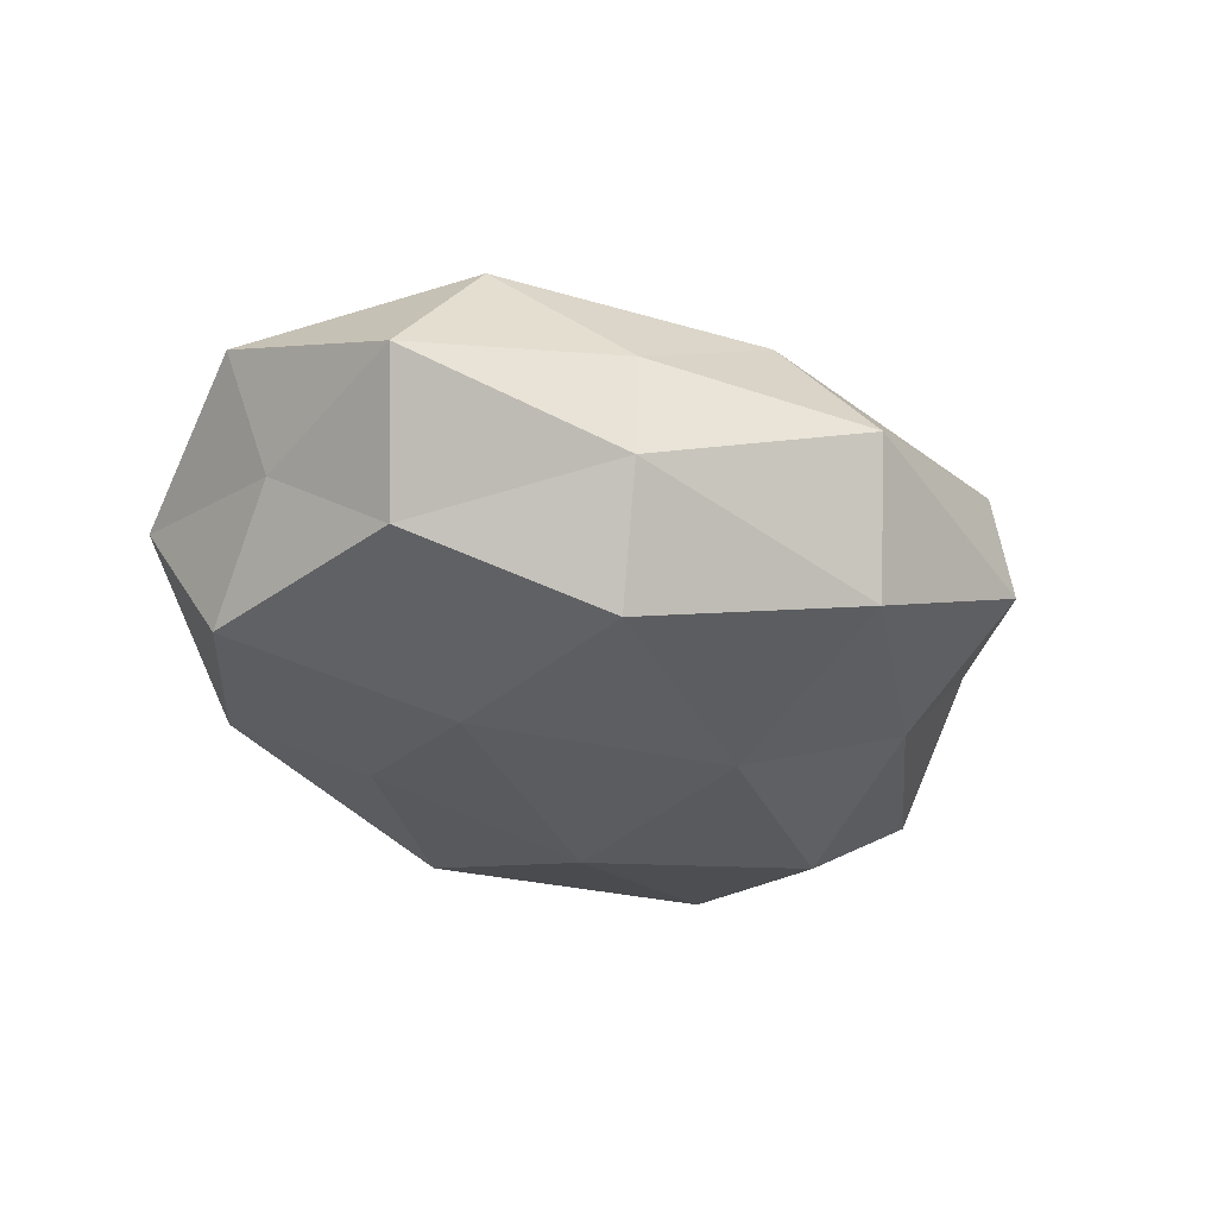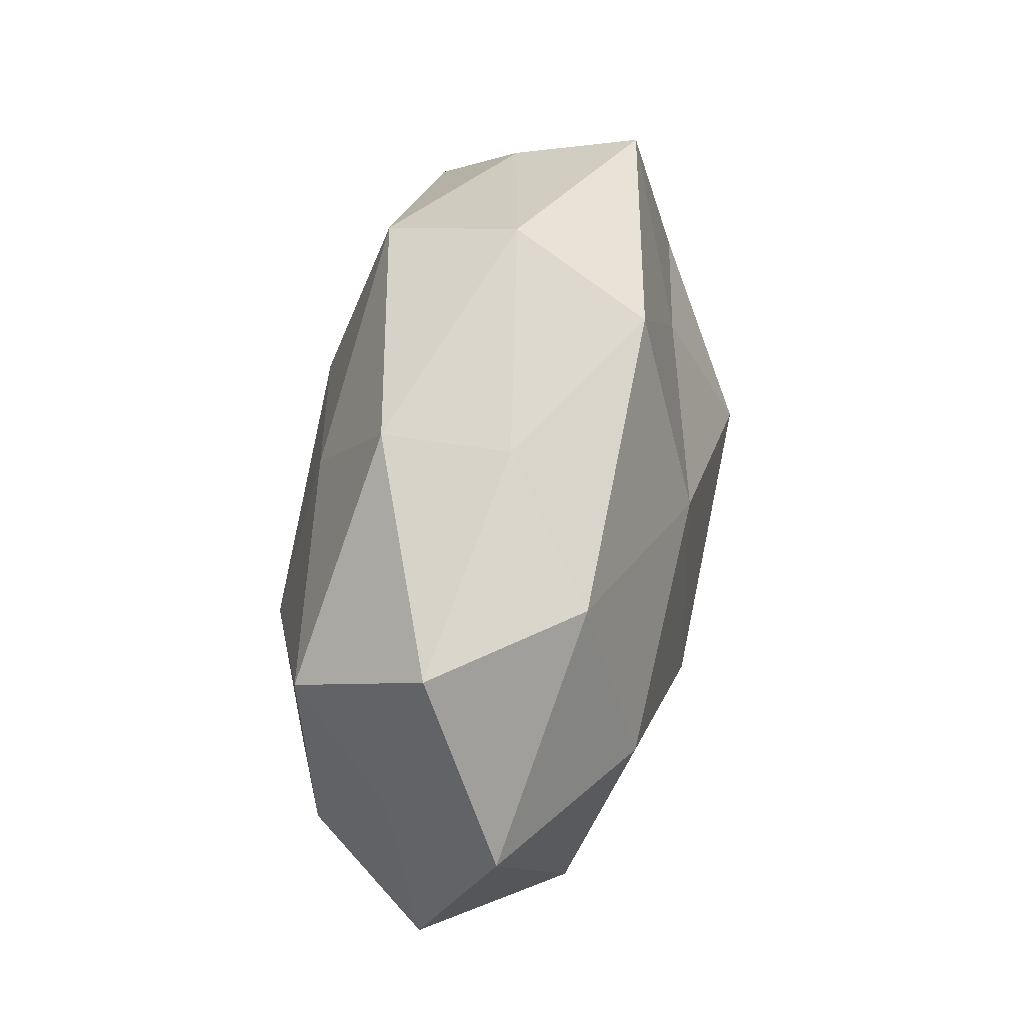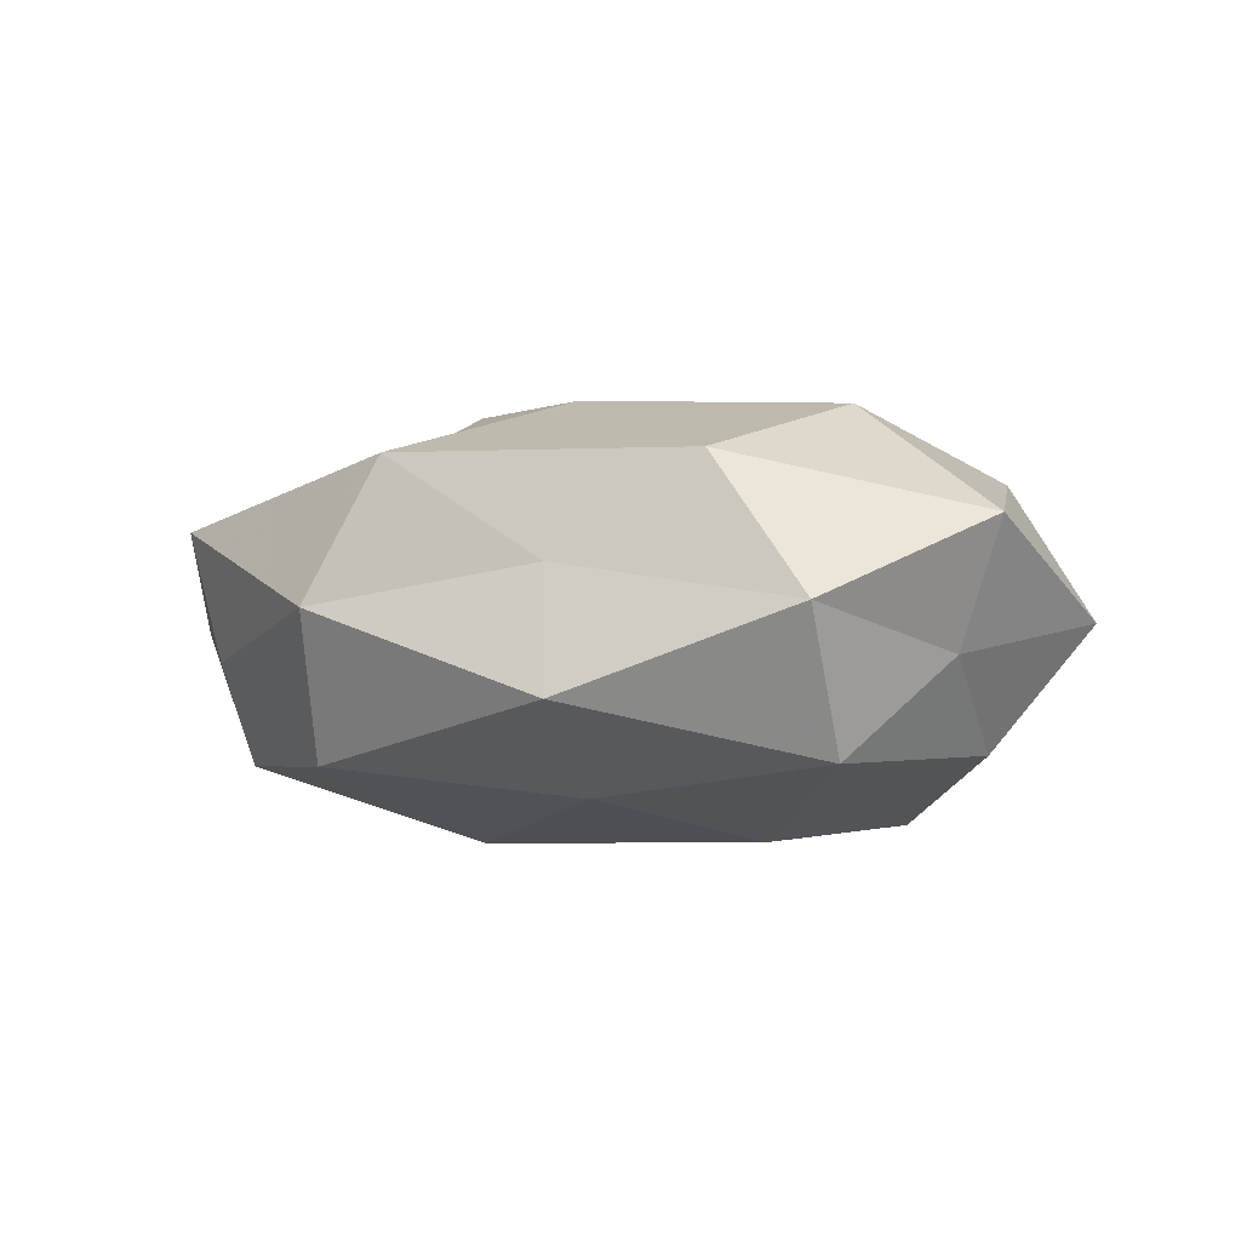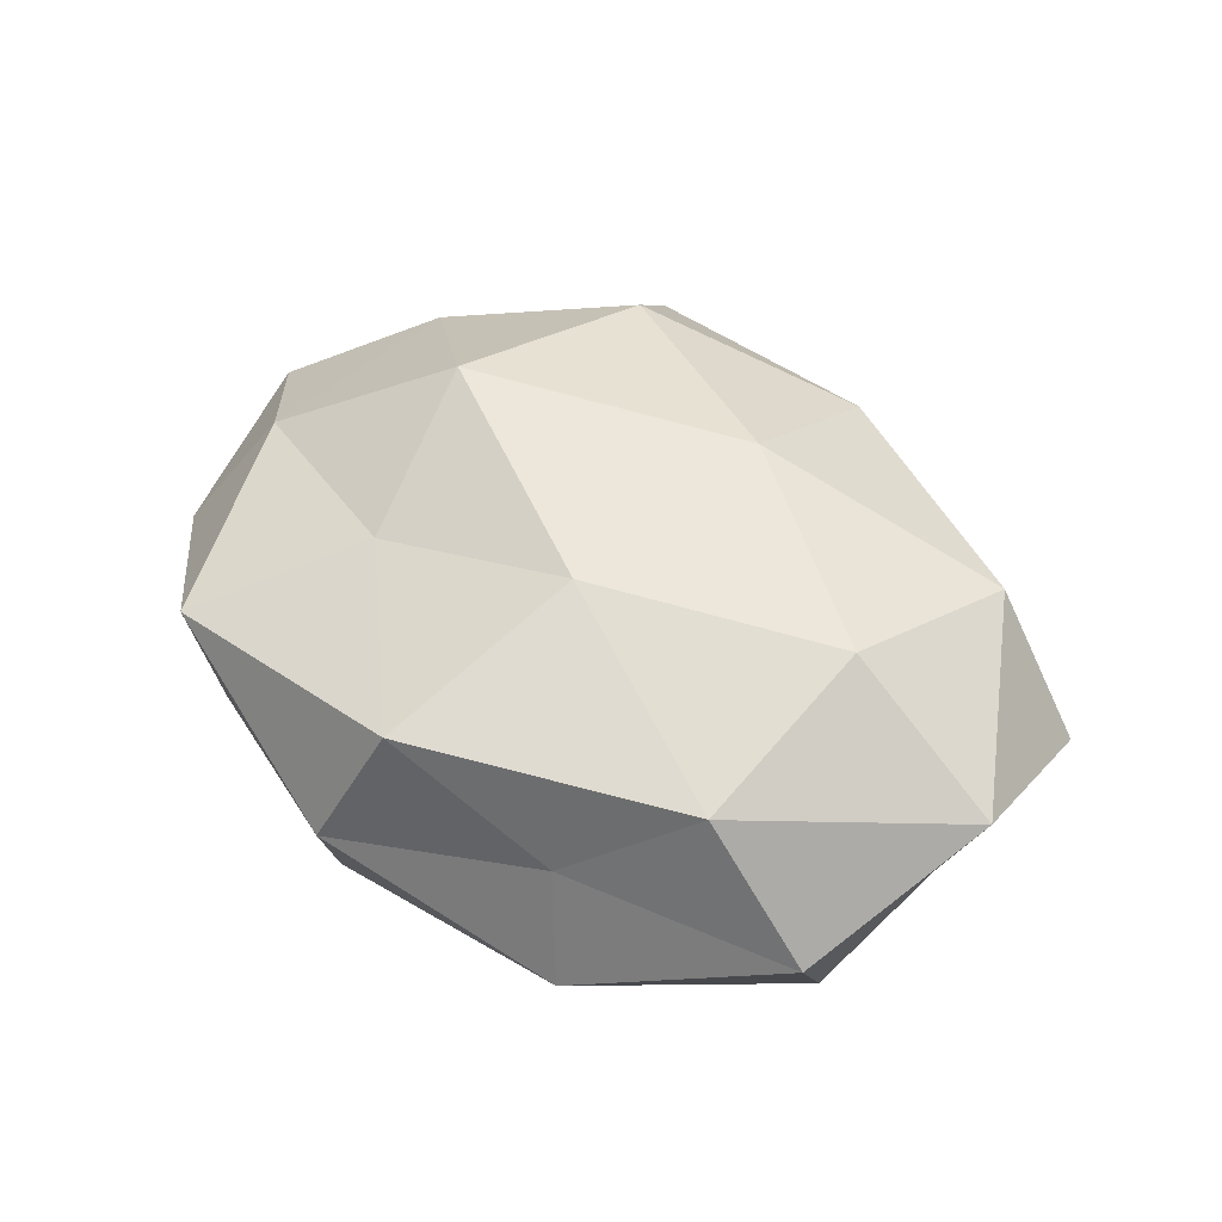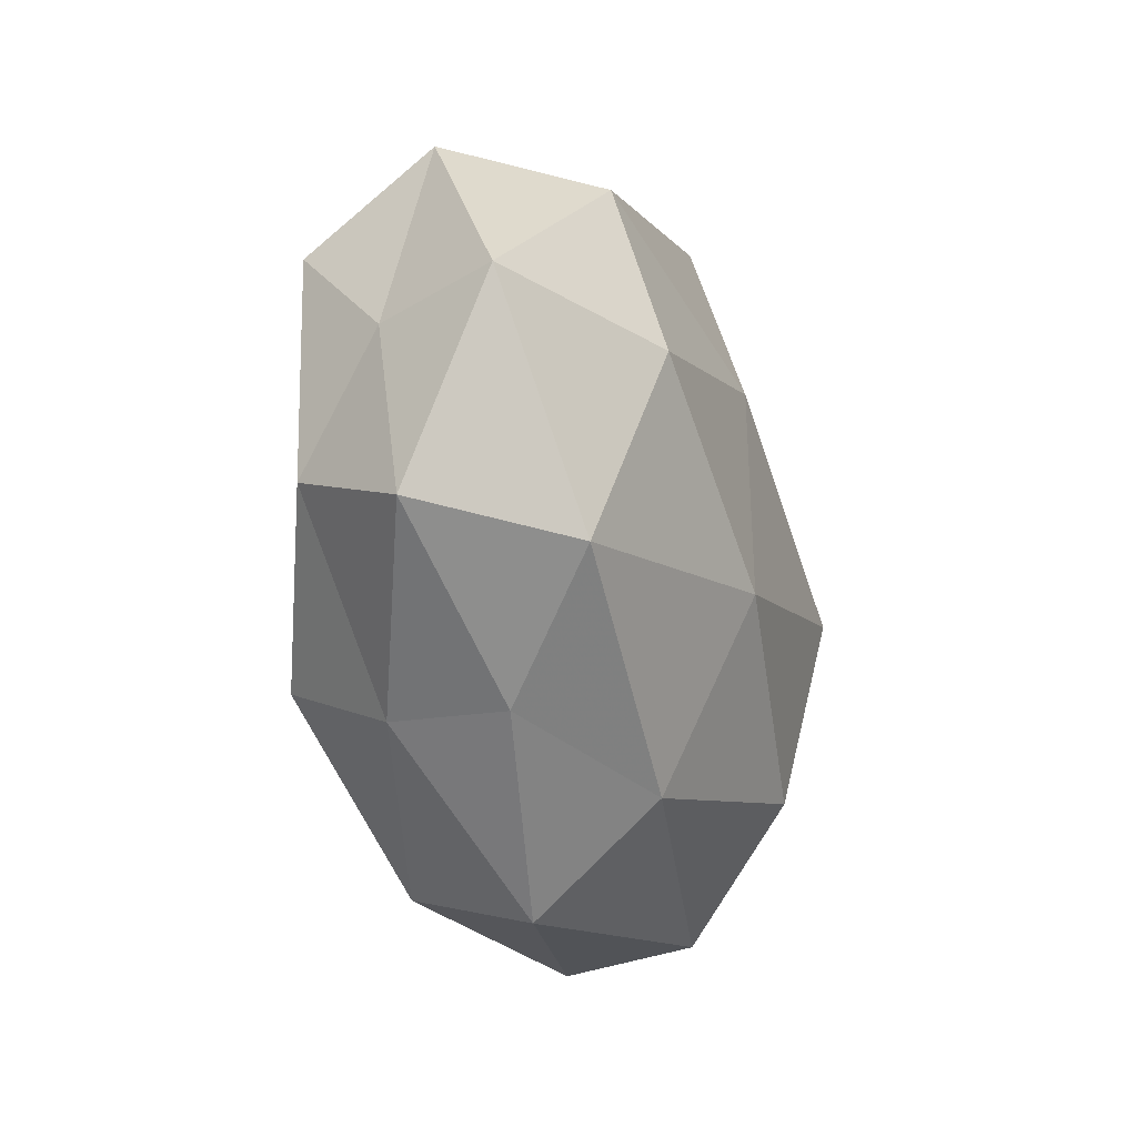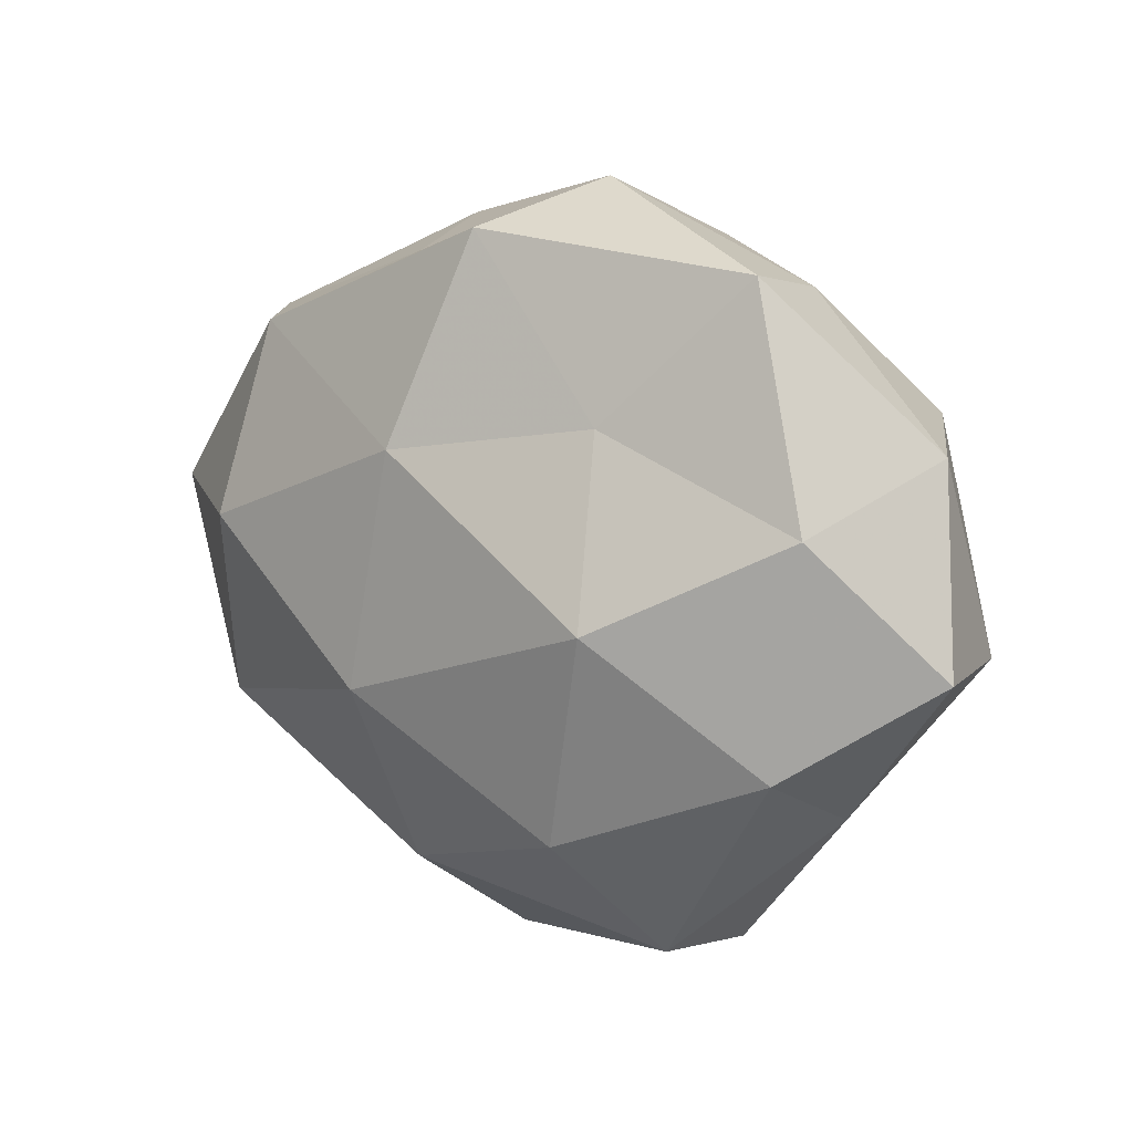
<metadata>
{"format":"obj","ext":"obj","renderer":"f3d","projection":"perspective","resolution":1024,"background":"white","views":[{"elev":-34.1,"azim":-48.9,"up":"+Z"},{"elev":52.1,"azim":-79.3,"up":"+Y"},{"elev":-3.4,"azim":-141.1,"up":"+Z"},{"elev":47.4,"azim":-143.1,"up":"+Z"},{"elev":-26.1,"azim":-73.4,"up":"+Y"},{"elev":11.0,"azim":39.5,"up":"+Y"}]}
</metadata>
<code>
v 0.02364 -0.001718 0.02664
v 0.01626 -0.02716 0.02238
v 0.04017 -0.02473 -0.0004096
v 0.0003894 0.03992 0.01649
v 0.02266 -0.04136 0.009357
v 0.0438 0.00921 0.01468
v -0.01886 0.03596 0.004276
v -0.04605 0.02788 -0.0003244
v 0.05643 -0.00601 0.004944
v -0.01097 -0.01291 0.02556
v -0.03022 -0.03152 -0.009669
v 0.05246 -0.006123 -0.009737
v -0.02974 -0.03165 0.003591
v -0.04059 -0.0192 0.01529
v -0.05486 0.006034 0.009399
v -0.01411 0.02303 -0.01992
v 0.01039 0.01206 -0.02527
v 0.01143 0.03799 -0.0165
v 0.04138 0.01929 -0.01638
v -0.00611 0.01525 0.0242
v -0.03312 0.02765 0.01568
v 0.03461 0.0359 0.01033
v 0.03178 0.03363 -0.004623
v -0.04865 0.004848 -0.004938
v 0.00589 -0.01541 -0.02464
v -0.04296 0.01838 -0.01624
v 0.04026 -0.01762 0.01456
v -0.0238 -0.0241 -0.02332
v -0.01069 -0.03539 0.01452
v -0.007161 -0.04679 -0.0009137
v 0.02251 -0.0436 -0.005954
v -0.02217 0.03987 -0.009826
v 0.006845 0.04533 0.0001609
v -0.03559 0.004453 0.02245
v 0.03419 -0.004634 -0.02239
v -0.02156 0.001229 -0.02484
v 0.05205 0.01708 0.000109
v -0.0005378 -0.04052 -0.01734
v 0.02785 -0.02368 -0.01394
v -0.04358 -0.009476 -0.0153
v -0.05253 -0.01753 -0.0008517
v 0.01911 0.01917 0.01818
f 1 10 2
f 3 12 9
f 16 18 17
f 18 19 17
f 20 10 1
f 7 21 4
f 7 8 21
f 8 15 21
f 21 20 4
f 18 23 19
f 8 24 15
f 8 26 24
f 2 27 1
f 5 27 2
f 3 27 5
f 27 6 1
f 3 9 27
f 27 9 6
f 5 2 29
f 29 2 10
f 29 10 14
f 13 29 14
f 30 13 11
f 5 29 30
f 30 29 13
f 31 3 5
f 31 5 30
f 7 32 8
f 32 18 16
f 32 26 8
f 32 16 26
f 7 4 33
f 4 22 33
f 33 23 18
f 33 22 23
f 7 33 32
f 33 18 32
f 14 10 34
f 34 15 14
f 20 34 10
f 21 15 34
f 21 34 20
f 12 35 19
f 17 19 35
f 35 25 17
f 17 36 16
f 25 36 17
f 26 16 36
f 25 28 36
f 37 6 9
f 9 12 37
f 12 19 37
f 22 6 37
f 37 19 23
f 23 22 37
f 38 11 28
f 38 28 25
f 30 11 38
f 31 30 38
f 39 12 3
f 31 39 3
f 39 35 12
f 39 25 35
f 38 25 39
f 31 38 39
f 24 26 40
f 28 11 40
f 26 36 40
f 40 36 28
f 11 13 41
f 14 41 13
f 15 41 14
f 15 24 41
f 11 41 40
f 40 41 24
f 1 6 42
f 42 20 1
f 4 20 42
f 4 42 22
f 22 42 6

</code>
